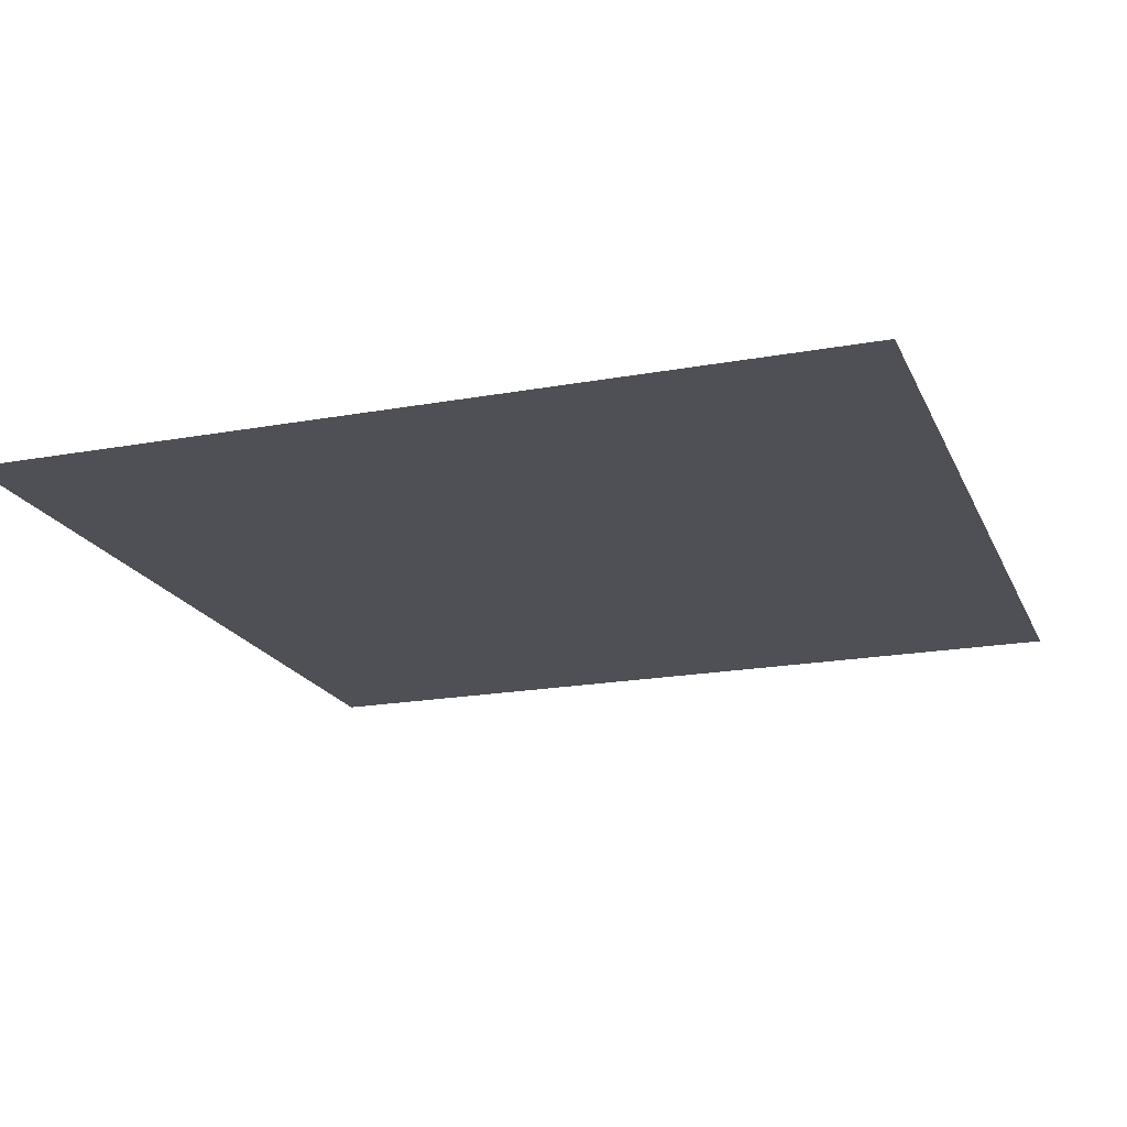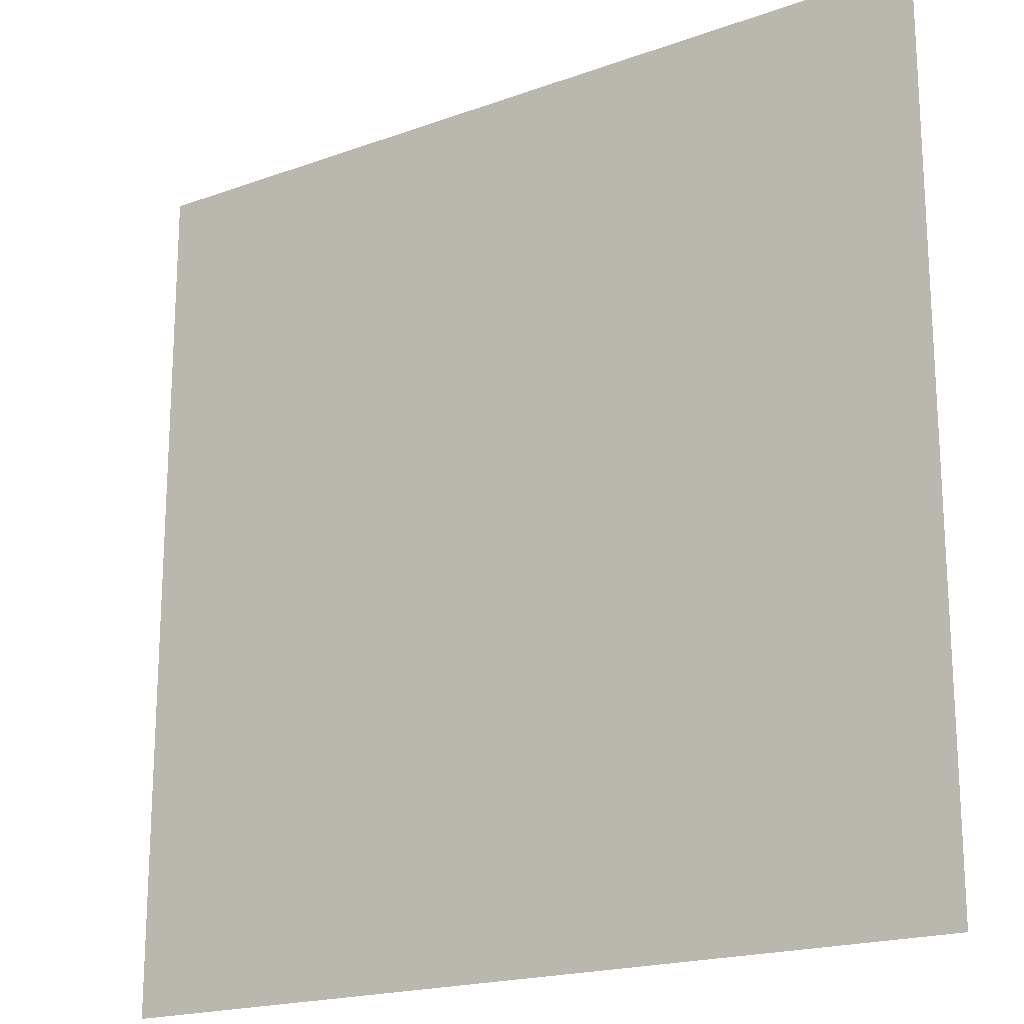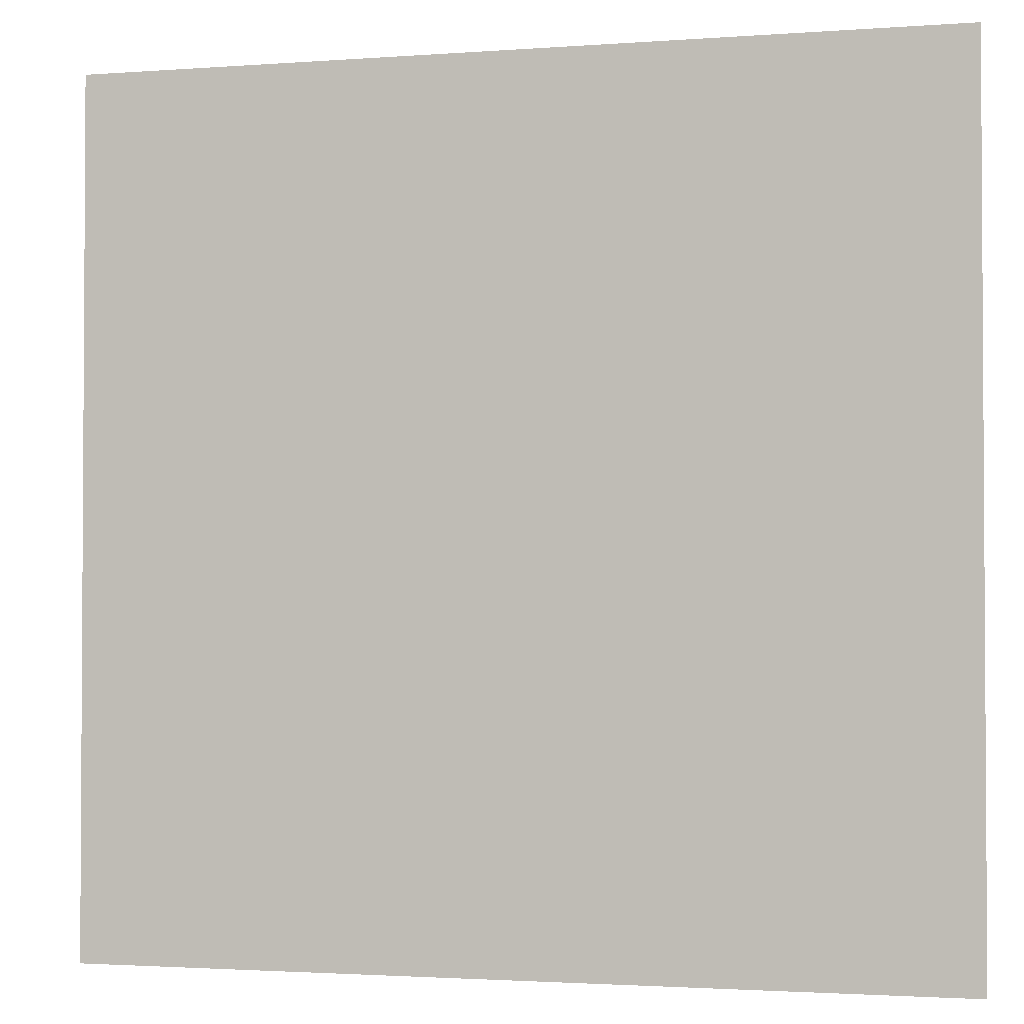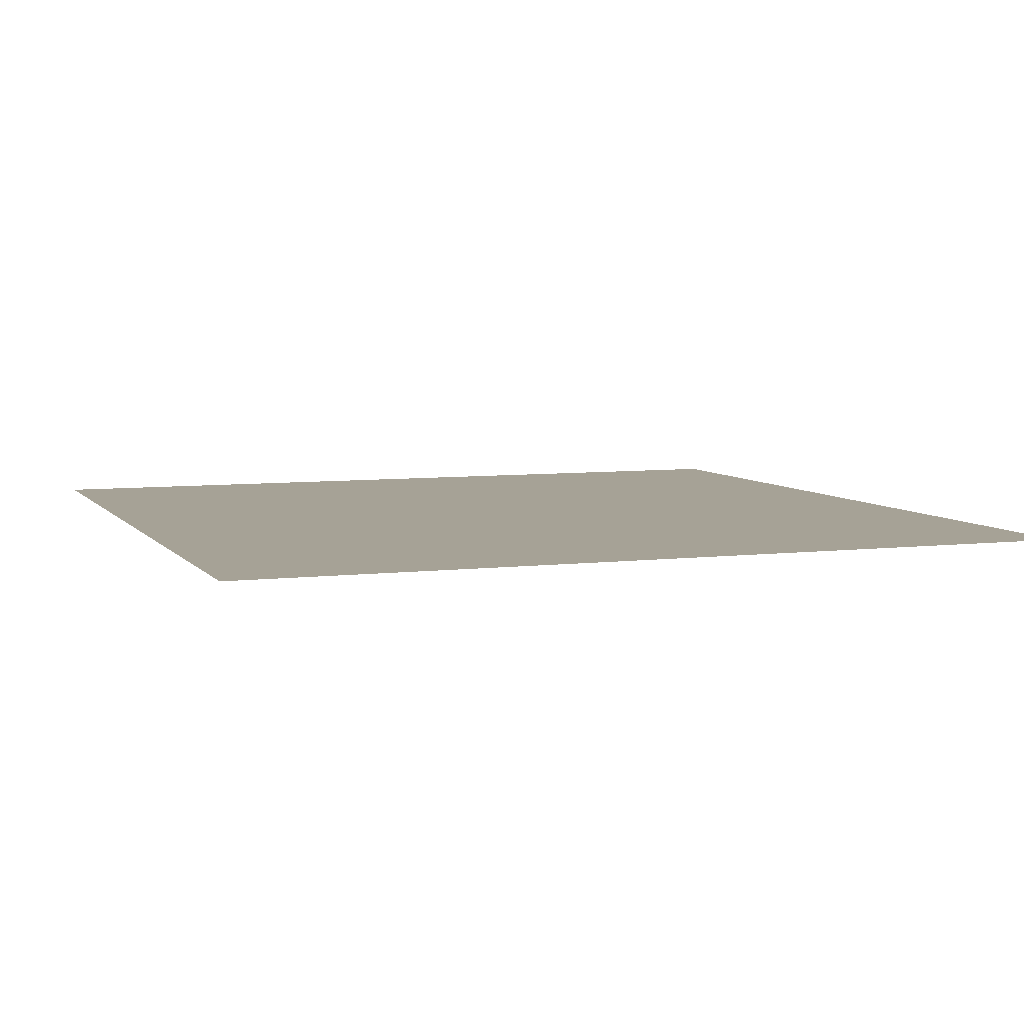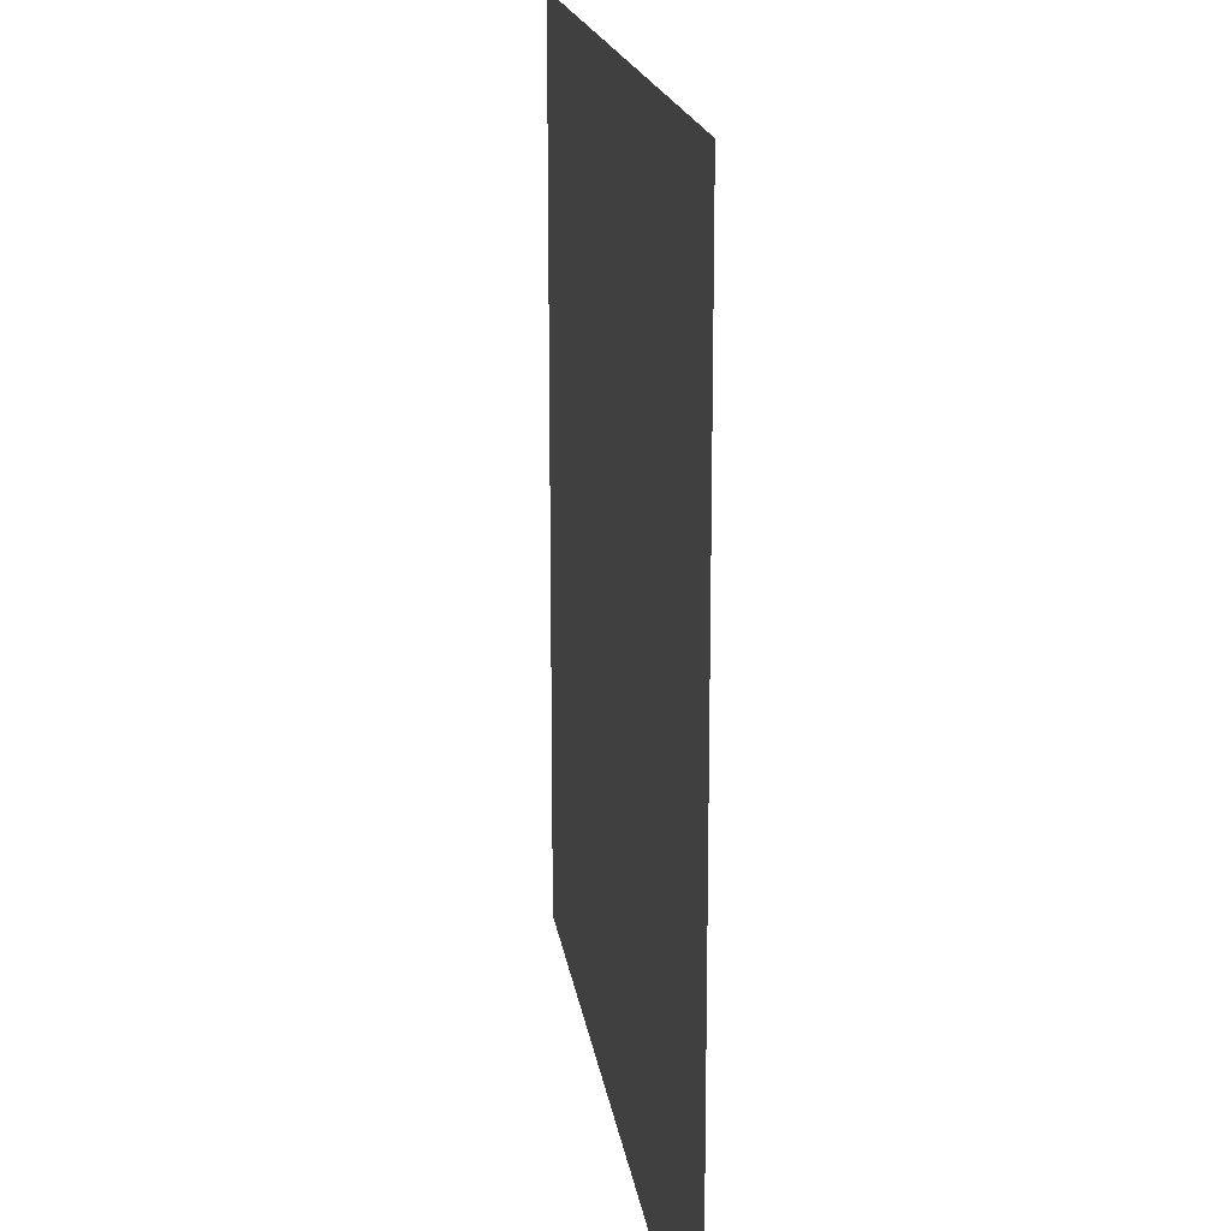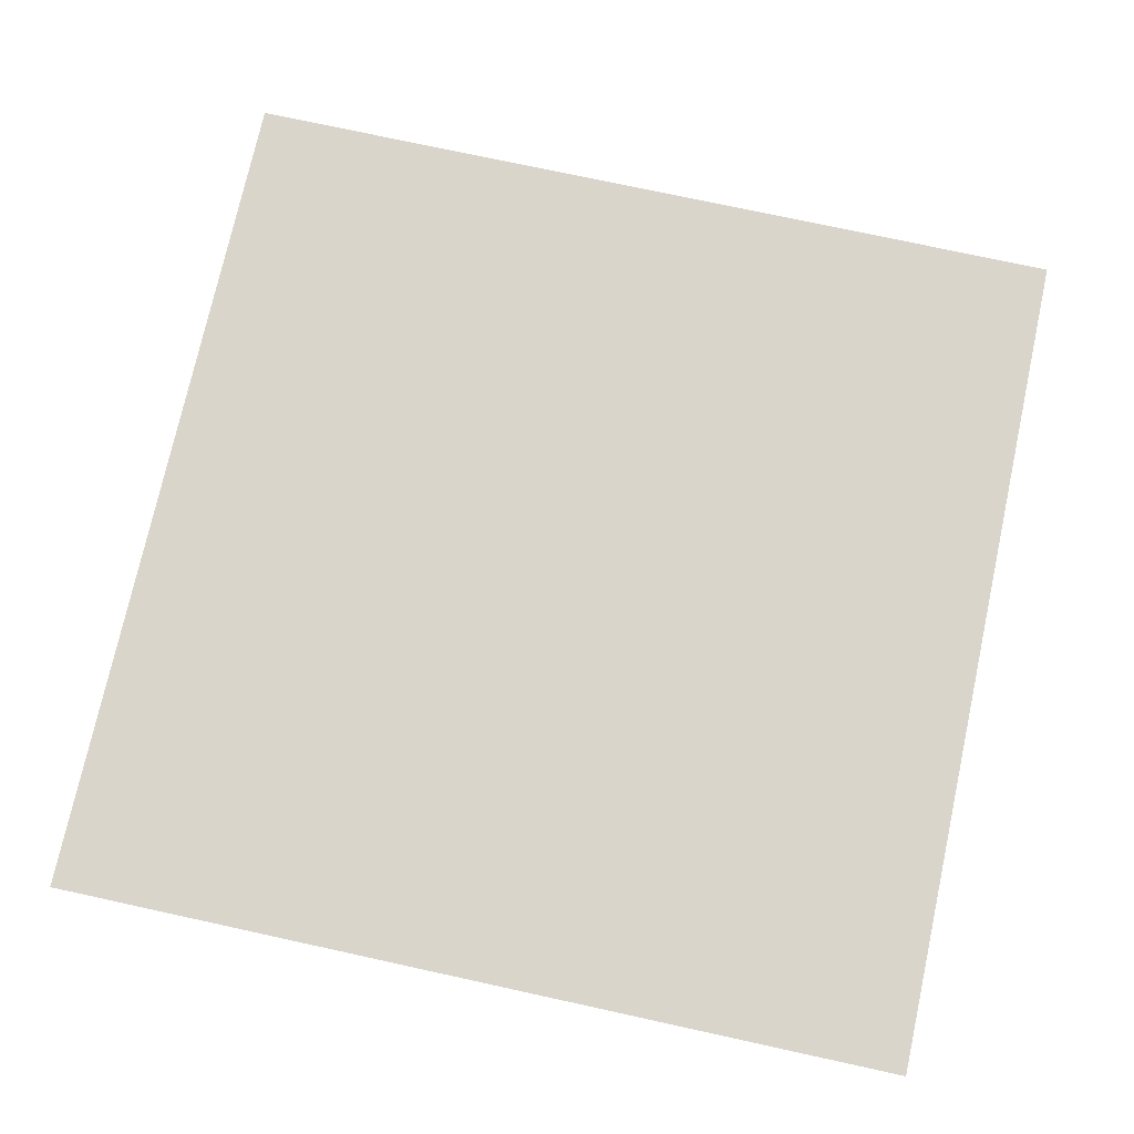
<metadata>
{"format":"obj","ext":"obj","renderer":"f3d","projection":"perspective","resolution":1024,"background":"white","views":[{"elev":-19.4,"azim":-71.1,"up":"+Z"},{"elev":-19.1,"azim":34.4,"up":"+Y"},{"elev":-2.1,"azim":15.1,"up":"+Y"},{"elev":6.3,"azim":69.8,"up":"+Z"},{"elev":17.4,"azim":82.1,"up":"+Y"},{"elev":74.7,"azim":-167.7,"up":"+Z"}]}
</metadata>
<code>
o LightSwitchDialB_22_LightSwitchDialB_22_2_GeomSubset_2
v 0.0005 0.01466 0
v -0.0005 0.01466 0
v 0.0005 0.01566 0
v -0.0005 0.01566 0
v 0.0005 0.01466 0
v -0.0005 0.01466 0
v 0.0005 0.01566 0
v -0.0005 0.01566 0
v 0.0005 0.01466 0
v -0.0005 0.01466 0
v 0.0005 0.01566 0
v -0.0005 0.01566 0
v 0.0327 -0.01629 -0.04401
v 0.03055 -0.01668 -0.04481
v 0.03054 -0.0182 -0.04308
v 0.03053 -0.01834 -0.04077
v 0.0327 -0.0175 -0.04107
v 0.03359 -0.01556 -0.04199
v 0.000246 -0.01629 -0.04401
v -0.000642 -0.01556 -0.04199
v 0.000246 -0.0175 -0.04108
v 0.002398 -0.01834 -0.04079
v 0.002399 -0.0182 -0.04309
v 0.002398 -0.01668 -0.04481
v 0.0327 -0.0052 0.05065
v 0.03055 -0.006093 0.05059
v 0.03054 -0.00534 0.05277
v 0.03053 -0.003401 0.05403
v 0.0327 -0.003246 0.05315
v 0.03359 -0.003092 0.05101
v 0.000246 -0.0052 0.05065
v -0.000642 -0.003092 0.05101
v 0.000246 -0.003255 0.05315
v 0.002398 -0.003418 0.05403
v 0.002399 -0.005345 0.05277
v 0.002398 -0.006093 0.05059
v 0.03057 -0.006252 0.003363
v 0.03057 -0.006105 0.005528
v 0.0327 -0.005208 0.0054
v 0.03359 -0.003044 0.005092
v 0.03359 -0.003191 0.002936
v 0.03359 -0.003633 0.000803
v 0.0327 -0.005794 0.001111
v 0.03057 -0.006689 0.001238
v 0.002378 -0.006252 0.003363
v 0.002378 -0.006689 0.001238
v 0.000243 -0.005794 0.001111
v -0.000642 -0.003633 0.000803
v -0.000642 -0.003191 0.002936
v -0.000642 -0.003044 0.005092
v 0.000243 -0.005208 0.0054
v 0.002378 -0.006105 0.005528
v 0.03359 0.01497 0.05555
v 0.0327 0.01528 0.05786
v 0.03057 0.01541 0.05882
v 0.002378 0.01541 0.05882
v 0.000243 0.01528 0.05786
v -0.000642 0.01497 0.05555
v 0.03057 0.000215 -0.0544
v 0.0327 0.000343 -0.05344
v 0.03359 0.000653 -0.05113
v -0.000642 0.000653 -0.05113
v 0.000243 0.000343 -0.05344
v 0.002378 0.000215 -0.0544
v 0.03359 0.007409 -0.000779
v 0.03359 0.007696 0.001367
v 0.03359 0.007984 0.003512
v -0.000642 0.007984 0.003512
v -0.000642 0.007696 0.001367
v -0.000642 0.007409 -0.000779
v 0.0323 -0.01769 -0.04287
v 0.000641 -0.01769 -0.04287
v 0.0323 -0.004904 0.05243
v 0.000641 -0.004908 0.05243
v 0.0327 -0.005355 0.00324
v 0.000243 -0.005355 0.00324
f 9 10 12 11

</code>
